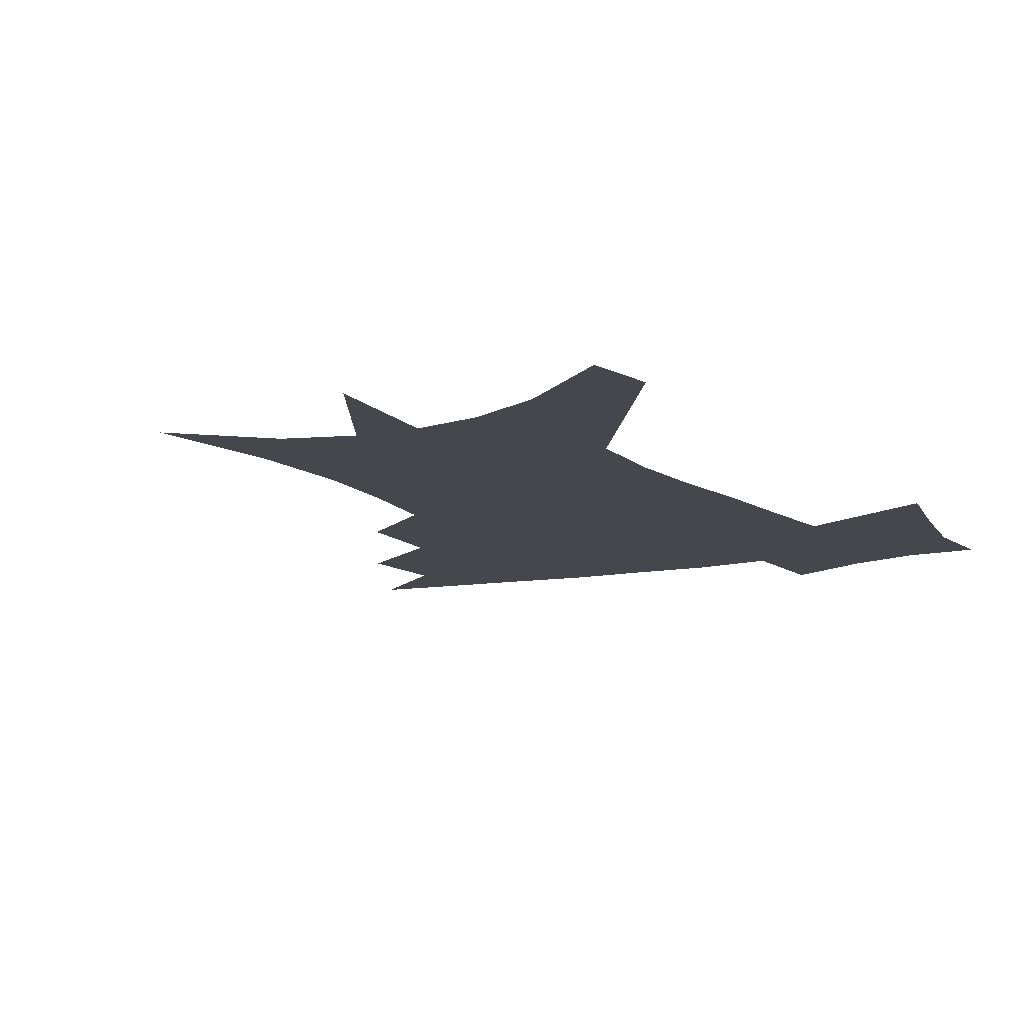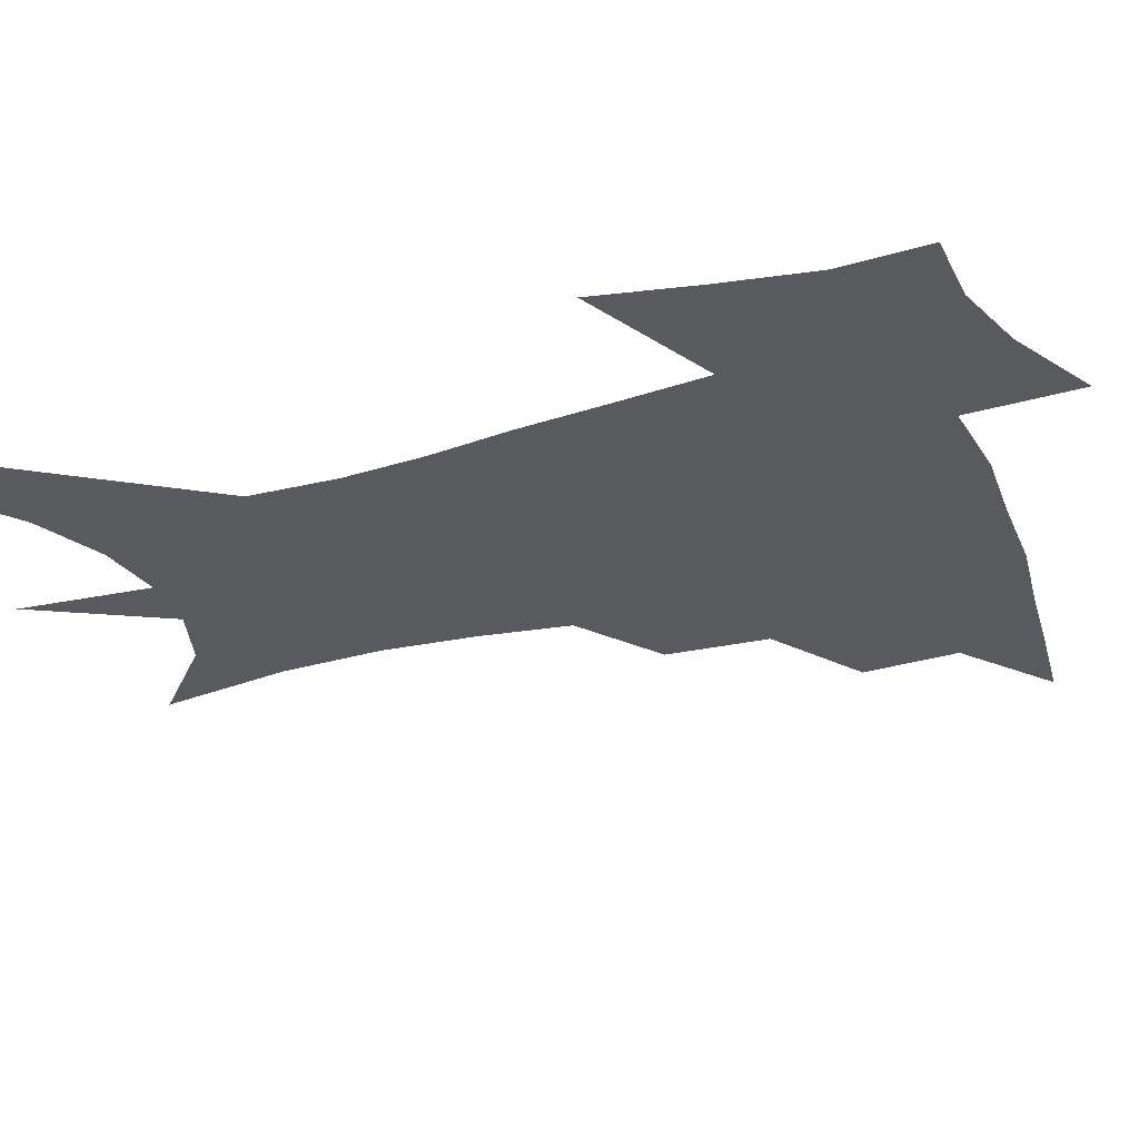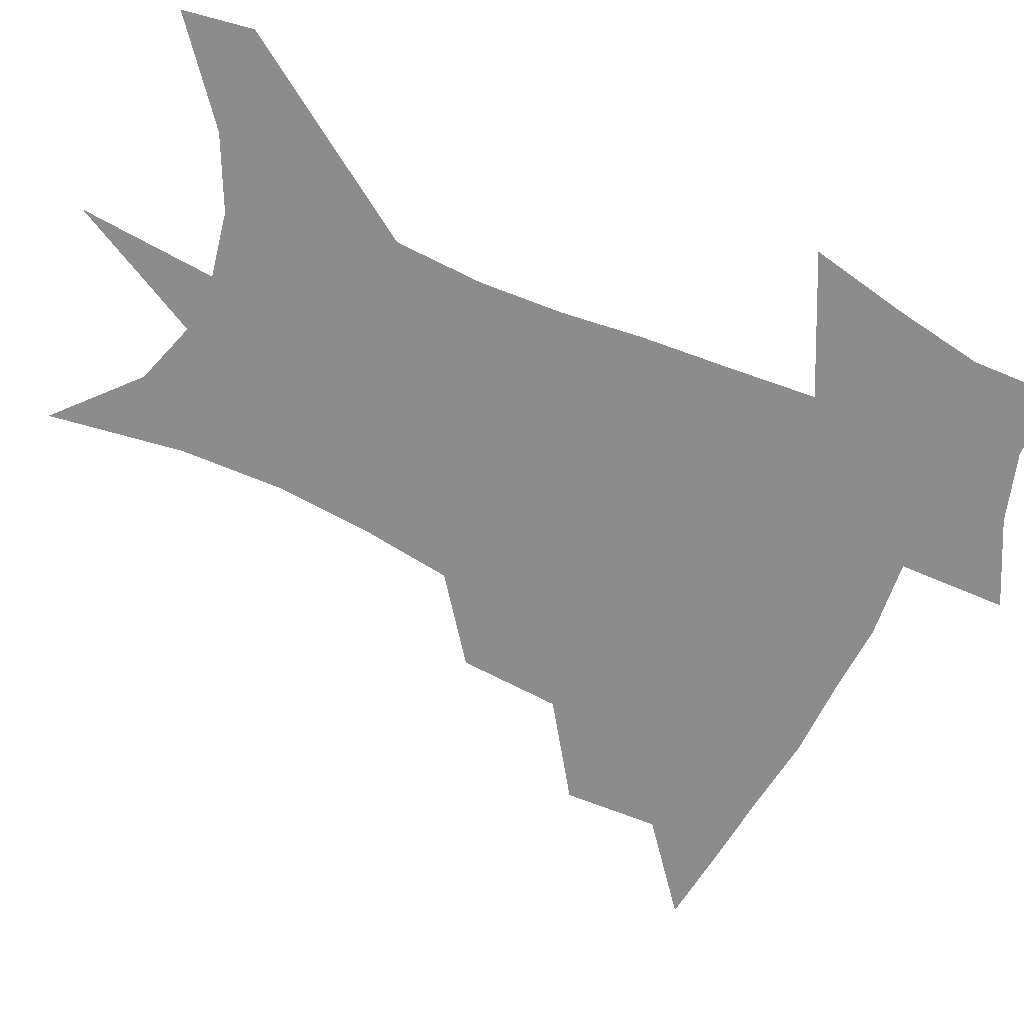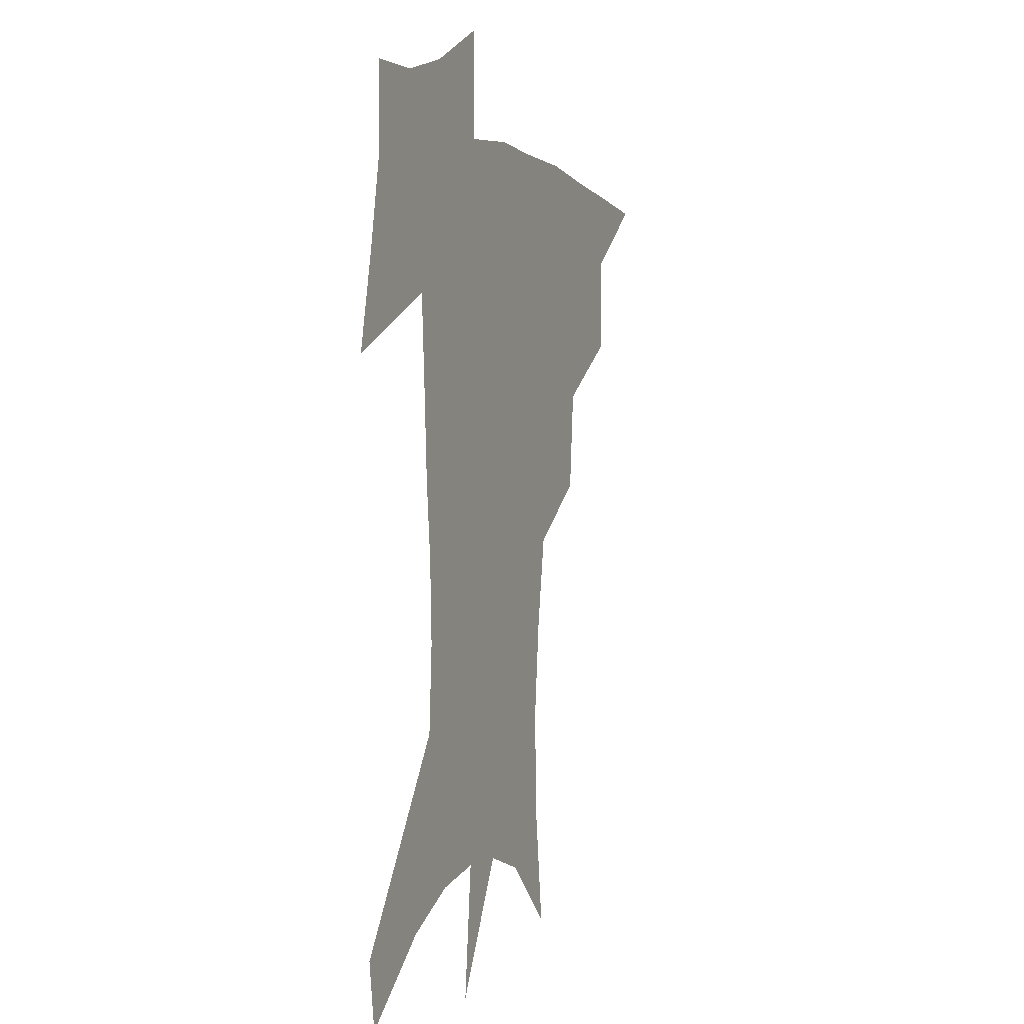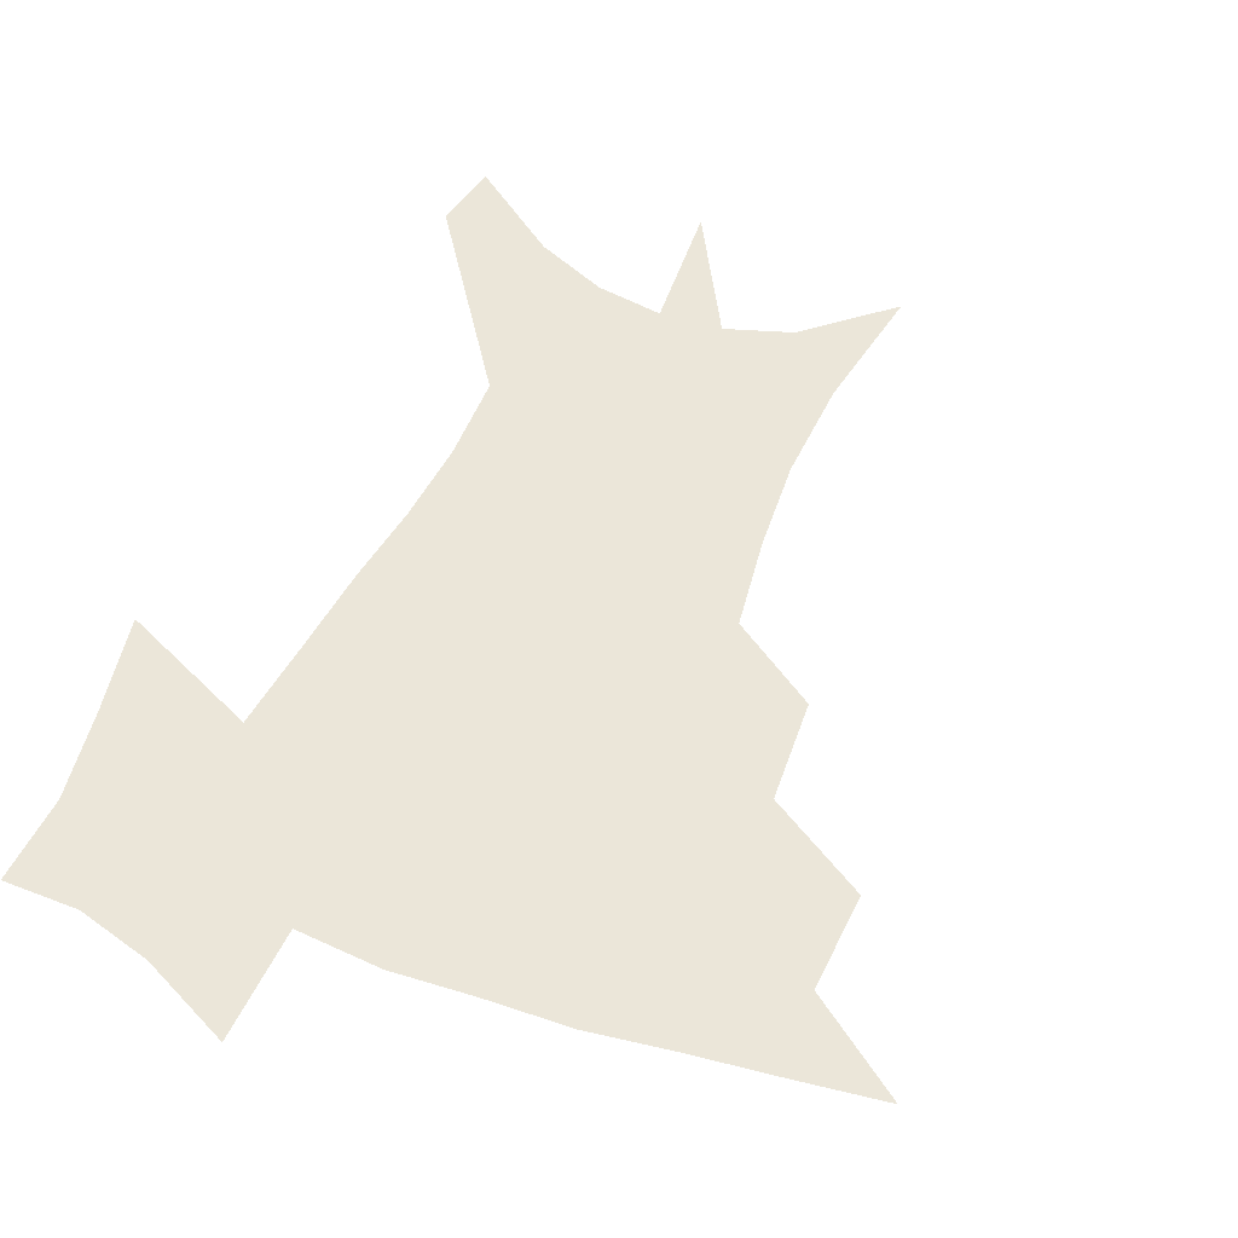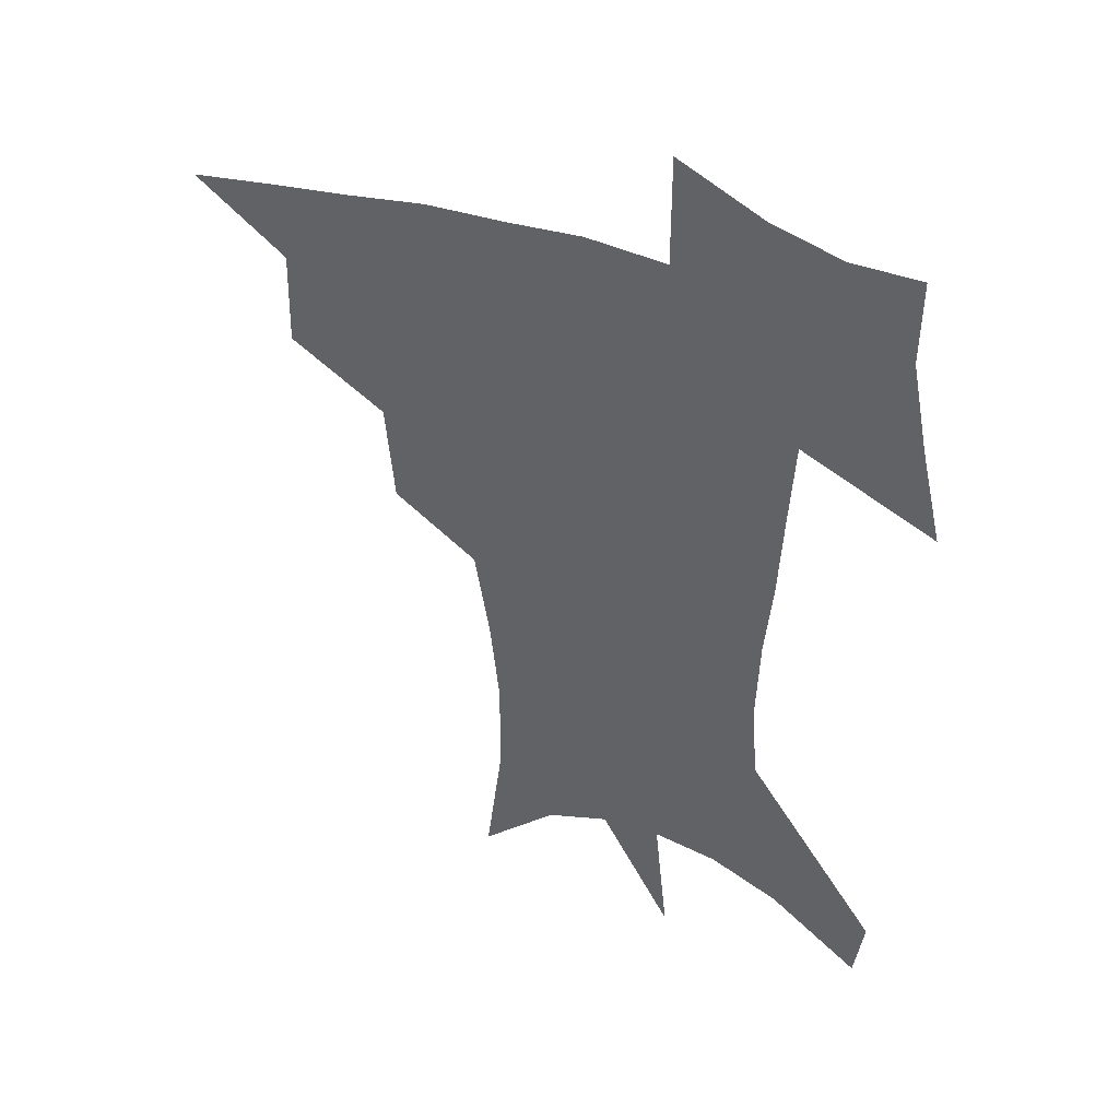
<metadata>
{"format":"obj","ext":"obj","renderer":"f3d","projection":"perspective","resolution":1024,"background":"white","views":[{"elev":-11.0,"azim":29.5,"up":"+Z"},{"elev":-31.6,"azim":112.1,"up":"+Z"},{"elev":-64.3,"azim":66.3,"up":"+Z"},{"elev":1.7,"azim":112.2,"up":"+Y"},{"elev":47.7,"azim":-157.0,"up":"+Z"},{"elev":43.1,"azim":23.0,"up":"+Y"}]}
</metadata>
<code>
v 458 441.3 0
v 489.8 381.3 0
v 490.6 416.1 0
v 486.8 445.1 0
v 527.4 321.9 0
v 524.1 359 0
v 521.9 391.5 0
v 519.9 420.5 0
v 516.2 448.5 0
v 560 146.5 0
v 566.3 194.9 0
v 566.7 232.8 0
v 563.2 266.5 0
v 557.7 300.2 0
v 553.9 336.9 0
v 551.6 368.4 0
v 549.8 397 0
v 547.5 423.9 0
v 543.9 452.5 0
v 587.8 172.4 0
v 588.7 211.4 0
v 587 246.7 0
v 583.9 280.3 0
v 580.2 311.4 0
v 578.1 343.4 0
v 576.6 372.2 0
v 576.3 400.6 0
v 574.4 426.3 0
v 572.8 453.4 0
v 610.8 180.2 0
v 608.9 216.4 0
v 606.6 247.5 0
v 604 285.7 0
v 602.1 314.3 0
v 601.2 346.7 0
v 601 374.7 0
v 601.3 402 0
v 601.6 427.2 0
v 599.8 455.2 0
v 637.6 132.2 0
v 632.5 181.2 0
v 628.9 219.5 0
v 626.2 252.6 0
v 624.4 285.9 0
v 623.6 317.7 0
v 624 345.8 0
v 624.5 376.2 0
v 625.8 401.5 0
v 627.1 427.1 0
v 628.9 452.7 0
v 628.9 493 0
v 656 177.1 0
v 650 215.6 0
v 646 249.5 0
v 645.5 279.4 0
v 646.1 309.3 0
v 647.6 338.7 0
v 648.2 371 0
v 649.9 399.4 0
v 651.5 425.1 0
v 654.6 449.9 0
v 660.1 477.4 0
v 681.7 165.2 0
v 675.1 202.2 0
v 669.8 235.1 0
v 667.9 267.2 0
v 669 297.2 0
v 671.9 326.7 0
v 673.8 360 0
v 675.9 392.6 0
v 675.3 421.5 0
v 678.2 446.1 0
v 685.6 469.9 0
v 715.7 138.9 0
v 719.3 163.6 0
v 725 369.2 0
v 716.9 405.1 0
v 710.6 438.3 0
v 710.9 469.5 0
f 3 4 1
f 6 7 2
f 2 7 3
f 7 8 3
f 3 8 4
f 8 9 4
f 14 15 5
f 5 15 6
f 15 16 6
f 6 16 7
f 16 17 7
f 7 17 8
f 17 18 8
f 8 18 9
f 18 19 9
f 10 20 11
f 20 21 11
f 11 21 12
f 21 22 12
f 12 22 13
f 22 23 13
f 13 23 14
f 23 24 14
f 14 24 15
f 24 25 15
f 15 25 16
f 25 26 16
f 16 26 17
f 26 27 17
f 17 27 18
f 27 28 18
f 18 28 19
f 28 29 19
f 20 30 21
f 30 31 21
f 21 31 22
f 31 32 22
f 22 32 23
f 32 33 23
f 23 33 24
f 33 34 24
f 24 34 25
f 34 35 25
f 25 35 26
f 35 36 26
f 26 36 27
f 36 37 27
f 27 37 28
f 37 38 28
f 28 38 29
f 38 39 29
f 40 41 30
f 30 41 31
f 41 42 31
f 31 42 32
f 42 43 32
f 32 43 33
f 43 44 33
f 33 44 34
f 44 45 34
f 34 45 35
f 45 46 35
f 35 46 36
f 46 47 36
f 36 47 37
f 47 48 37
f 37 48 38
f 48 49 38
f 38 49 39
f 49 50 39
f 41 52 42
f 52 53 42
f 42 53 43
f 53 54 43
f 43 54 44
f 54 55 44
f 44 55 45
f 55 56 45
f 45 56 46
f 56 57 46
f 46 57 47
f 57 58 47
f 47 58 48
f 58 59 48
f 48 59 49
f 59 60 49
f 49 60 50
f 60 61 50
f 50 61 51
f 61 62 51
f 52 63 53
f 63 64 53
f 53 64 54
f 64 65 54
f 54 65 55
f 65 66 55
f 55 66 56
f 66 67 56
f 56 67 57
f 67 68 57
f 57 68 58
f 68 69 58
f 58 69 59
f 69 70 59
f 59 70 60
f 70 71 60
f 60 71 61
f 71 72 61
f 61 72 62
f 72 73 62
f 63 74 64
f 74 75 64
f 64 75 65
f 70 76 71
f 76 77 71
f 71 77 72
f 77 78 72
f 72 78 73
f 78 79 73

</code>
